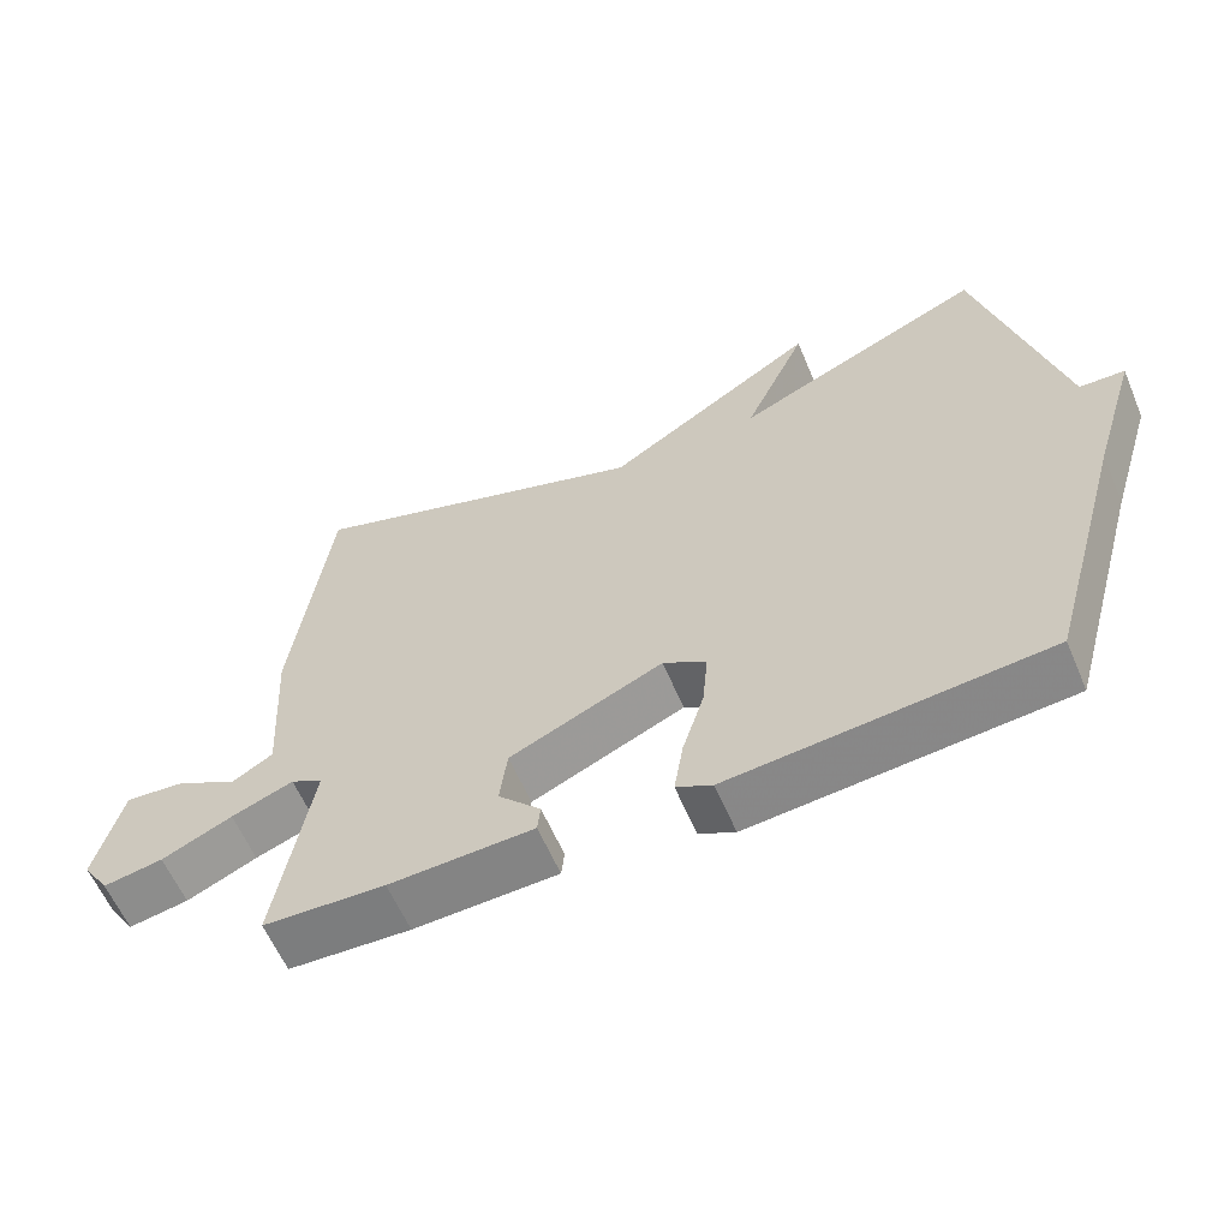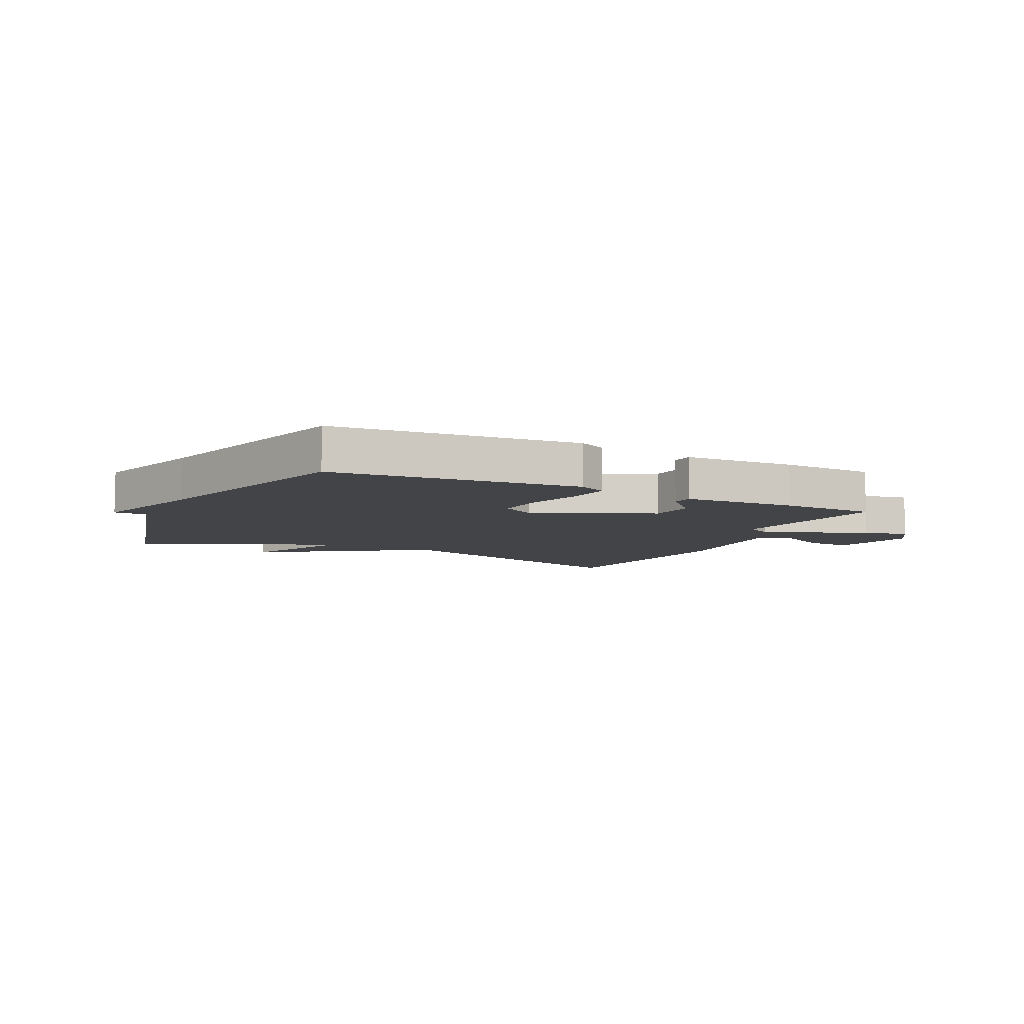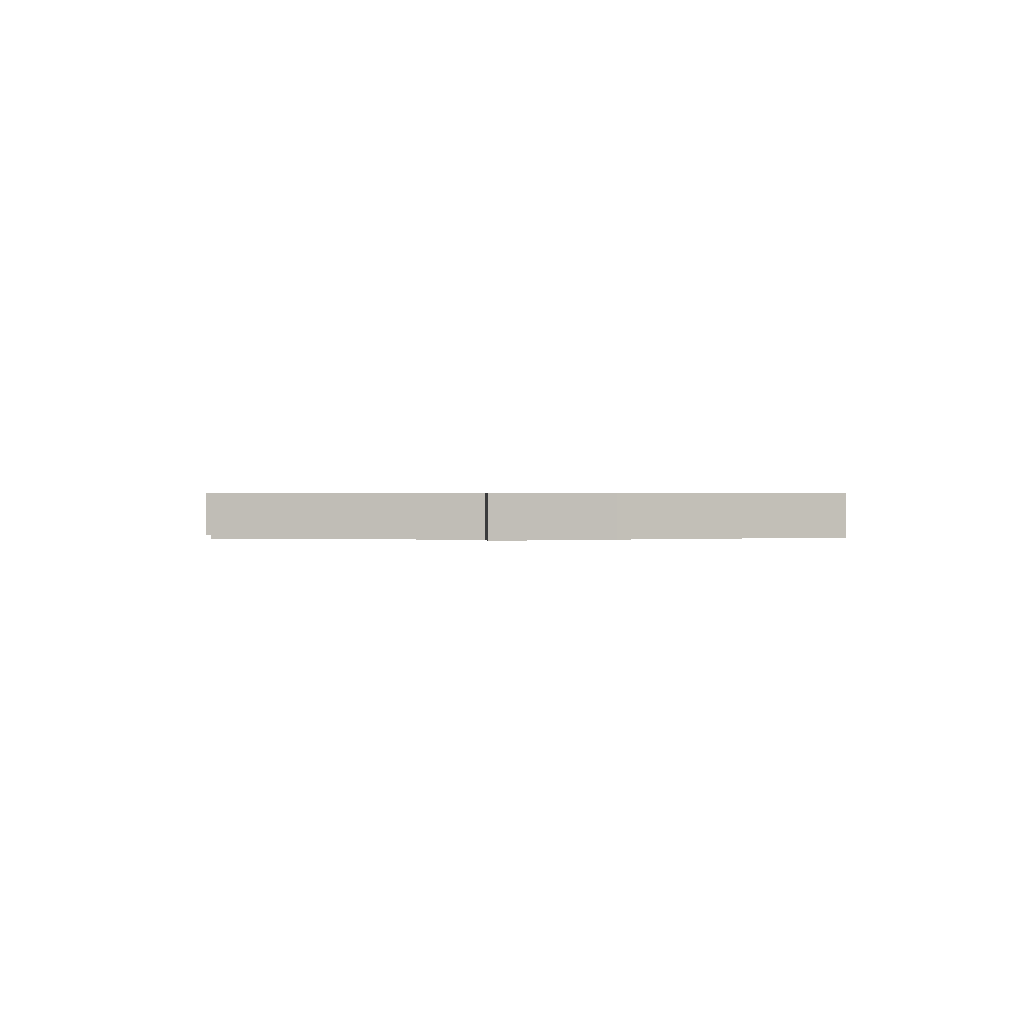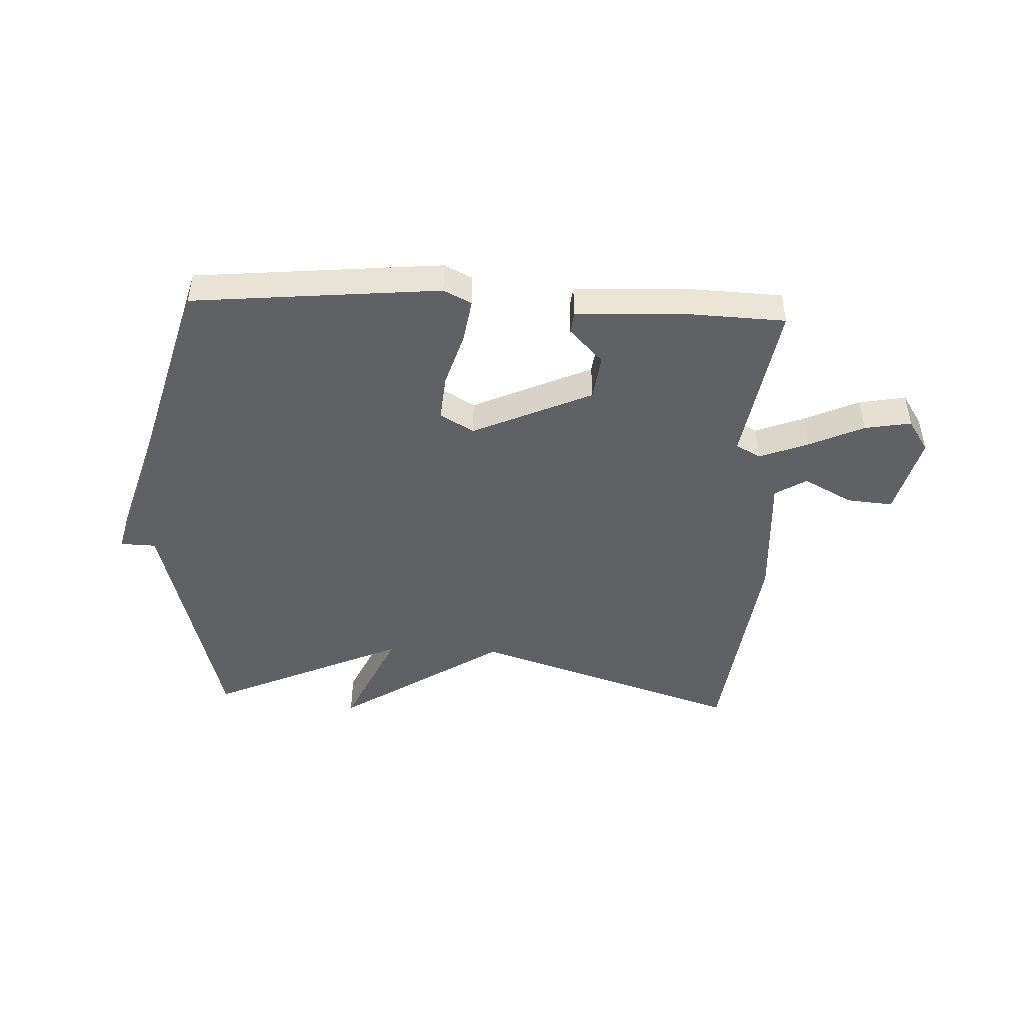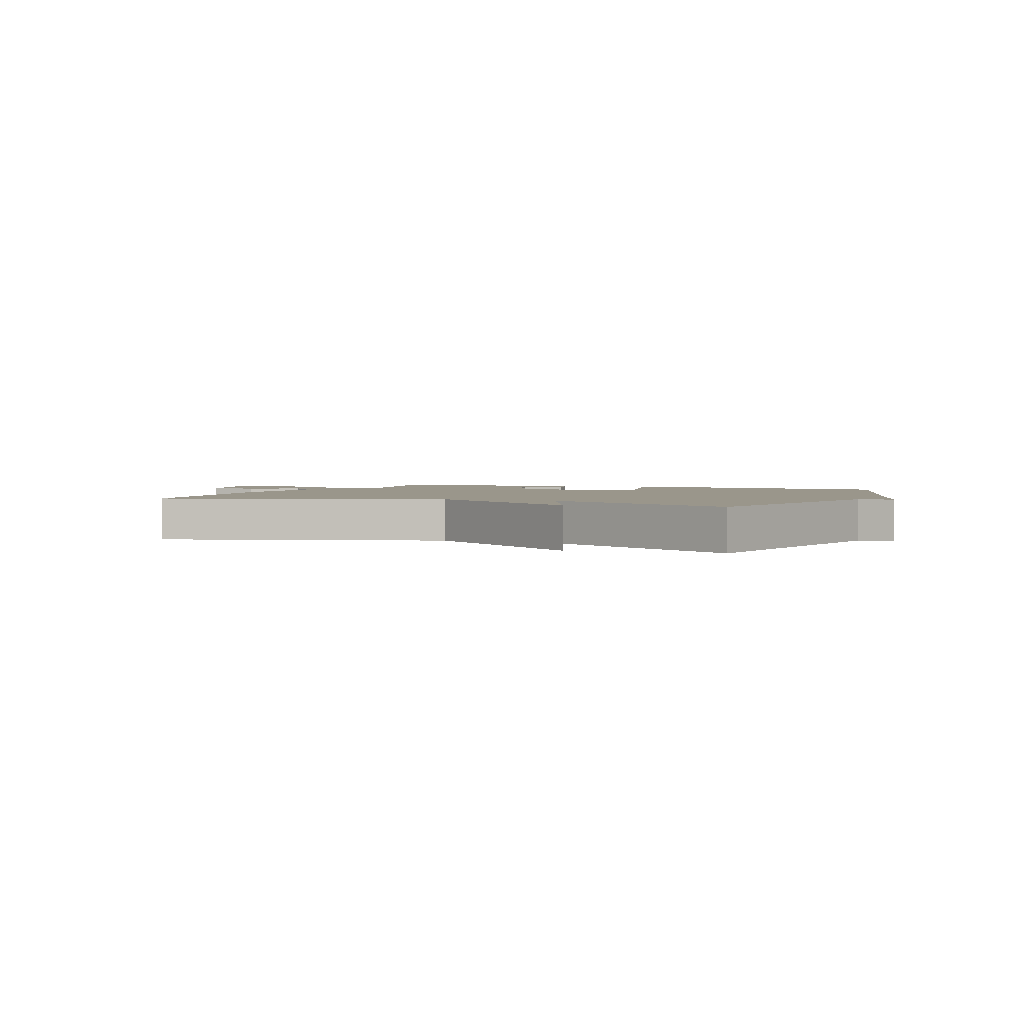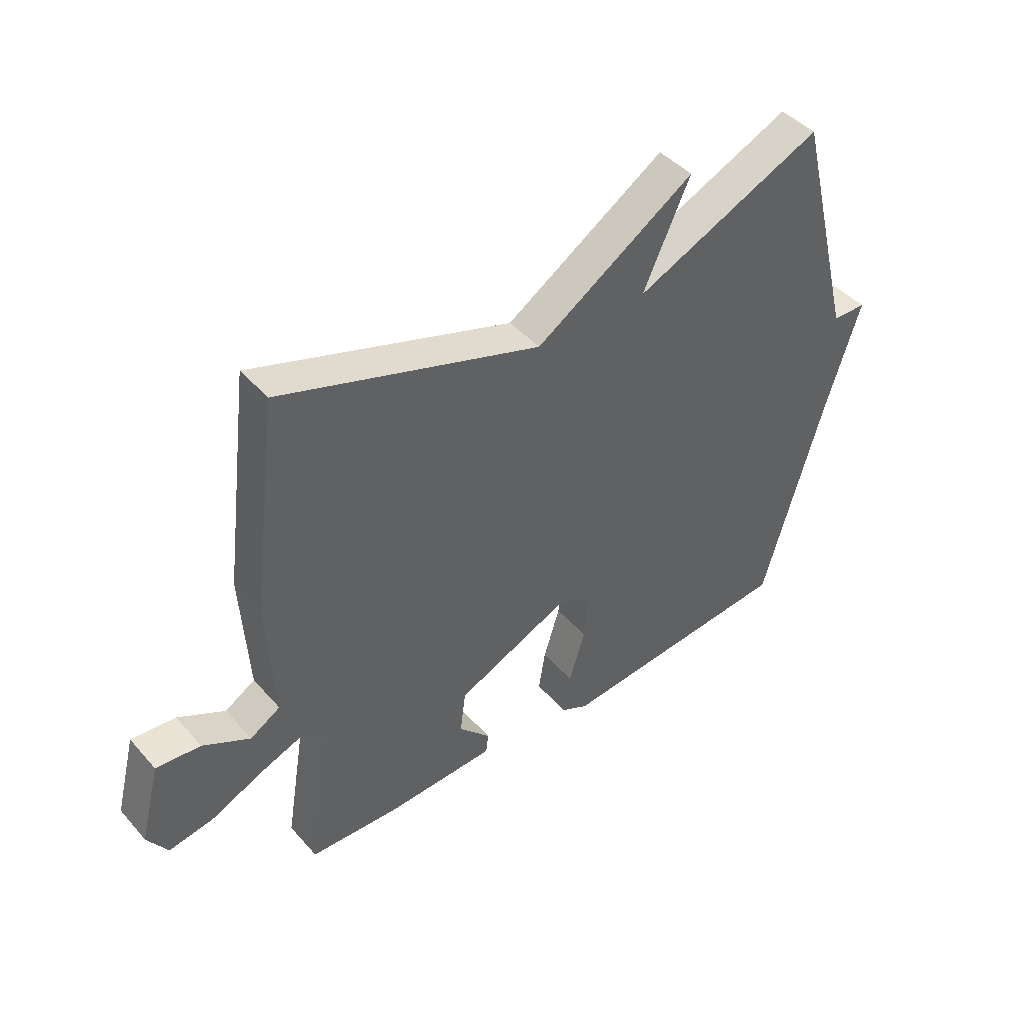
<metadata>
{"format":"obj","ext":"obj","renderer":"f3d","projection":"perspective","resolution":1024,"background":"white","views":[{"elev":-60.2,"azim":23.0,"up":"+Z"},{"elev":-7.9,"azim":154.0,"up":"+Y"},{"elev":0.6,"azim":86.5,"up":"+Y"},{"elev":-46.2,"azim":177.6,"up":"+Y"},{"elev":2.3,"azim":22.6,"up":"+Y"},{"elev":44.2,"azim":-38.1,"up":"+Z"}]}
</metadata>
<code>
v -0.5 0.07 0.5
v -0.037 0.07 0.349
v 0.247 0.07 0.533
v 0.163 0.07 0.349
v 0.5 0.07 0.5
v 0.607 0.07 0.079
v 0.668 0.07 0.077
v 0.607 0.07 -0.121
v 0.5 0.07 -0.5
v 0.076 0.07 -0.539
v 0.028 0.07 -0.515
v 0.04 0.07 -0.44
v 0.069 0.07 -0.346
v 0.076 0.07 -0.266
v 0.018 0.07 -0.232
v -0.187 0.07 -0.324
v -0.197 0.07 -0.402
v -0.14 0.07 -0.462
v -0.144 0.07 -0.499
v -0.337 0.07 -0.507
v -0.5 0.07 -0.5
v -0.453 0.07 -0.216
v -0.496 0.07 -0.193
v -0.579 0.07 -0.225
v -0.673 0.07 -0.268
v -0.753 0.07 -0.282
v -0.789 0.07 -0.226
v -0.753 0.07 -0.085
v -0.674 0.07 -0.092
v -0.59 0.07 -0.137
v -0.536 0.07 -0.104
v -0.549 0.07 0.117
v -0.5 0 0.5
v -0.037 0 0.349
v 0.247 0 0.533
v 0.163 0 0.349
v 0.5 0 0.5
v 0.607 0 0.079
v 0.668 0 0.077
v 0.607 0 -0.121
v 0.5 0 -0.5
v 0.076 0 -0.539
v 0.028 0 -0.515
v 0.04 0 -0.44
v 0.069 0 -0.346
v 0.076 0 -0.266
v 0.018 0 -0.232
v -0.187 0 -0.324
v -0.197 0 -0.402
v -0.14 0 -0.462
v -0.144 0 -0.499
v -0.337 0 -0.507
v -0.5 0 -0.5
v -0.453 0 -0.216
v -0.496 0 -0.193
v -0.579 0 -0.225
v -0.673 0 -0.268
v -0.753 0 -0.282
v -0.789 0 -0.226
v -0.753 0 -0.085
v -0.674 0 -0.092
v -0.59 0 -0.137
v -0.536 0 -0.104
v -0.549 0 0.117
f 31 32 1 2
f 28 29 30
f 27 28 30
f 26 27 30
f 25 26 30
f 24 25 30
f 23 24 30 31
f 2 3 4
f 31 2 4
f 23 31 4
f 22 23 4
f 20 21 22
f 19 20 22
f 18 19 22
f 17 18 22
f 16 17 22
f 4 5 6
f 22 4 6
f 16 22 6
f 15 16 6
f 11 12 13
f 10 11 13
f 9 10 13
f 8 9 13
f 8 13 14
f 8 14 15
f 7 8 15
f 6 7 15
f 34 33 64 63
f 62 61 60
f 62 60 59
f 62 59 58
f 62 58 57
f 62 57 56
f 63 62 56 55
f 36 35 34
f 36 34 63
f 36 63 55
f 36 55 54
f 54 53 52
f 54 52 51
f 54 51 50
f 54 50 49
f 54 49 48
f 38 37 36
f 38 36 54
f 38 54 48
f 38 48 47
f 45 44 43
f 45 43 42
f 45 42 41
f 45 41 40
f 46 45 40
f 47 46 40
f 47 40 39
f 47 39 38
f 1 33 34 2
f 2 34 35 3
f 3 35 36 4
f 4 36 37 5
f 5 37 38 6
f 6 38 39 7
f 7 39 40 8
f 8 40 41 9
f 9 41 42 10
f 10 42 43 11
f 11 43 44 12
f 12 44 45 13
f 13 45 46 14
f 14 46 47 15
f 15 47 48 16
f 16 48 49 17
f 17 49 50 18
f 18 50 51 19
f 19 51 52 20
f 20 52 53 21
f 21 53 54 22
f 22 54 55 23
f 23 55 56 24
f 24 56 57 25
f 25 57 58 26
f 26 58 59 27
f 27 59 60 28
f 28 60 61 29
f 29 61 62 30
f 30 62 63 31
f 31 63 64 32
f 32 64 33 1

</code>
